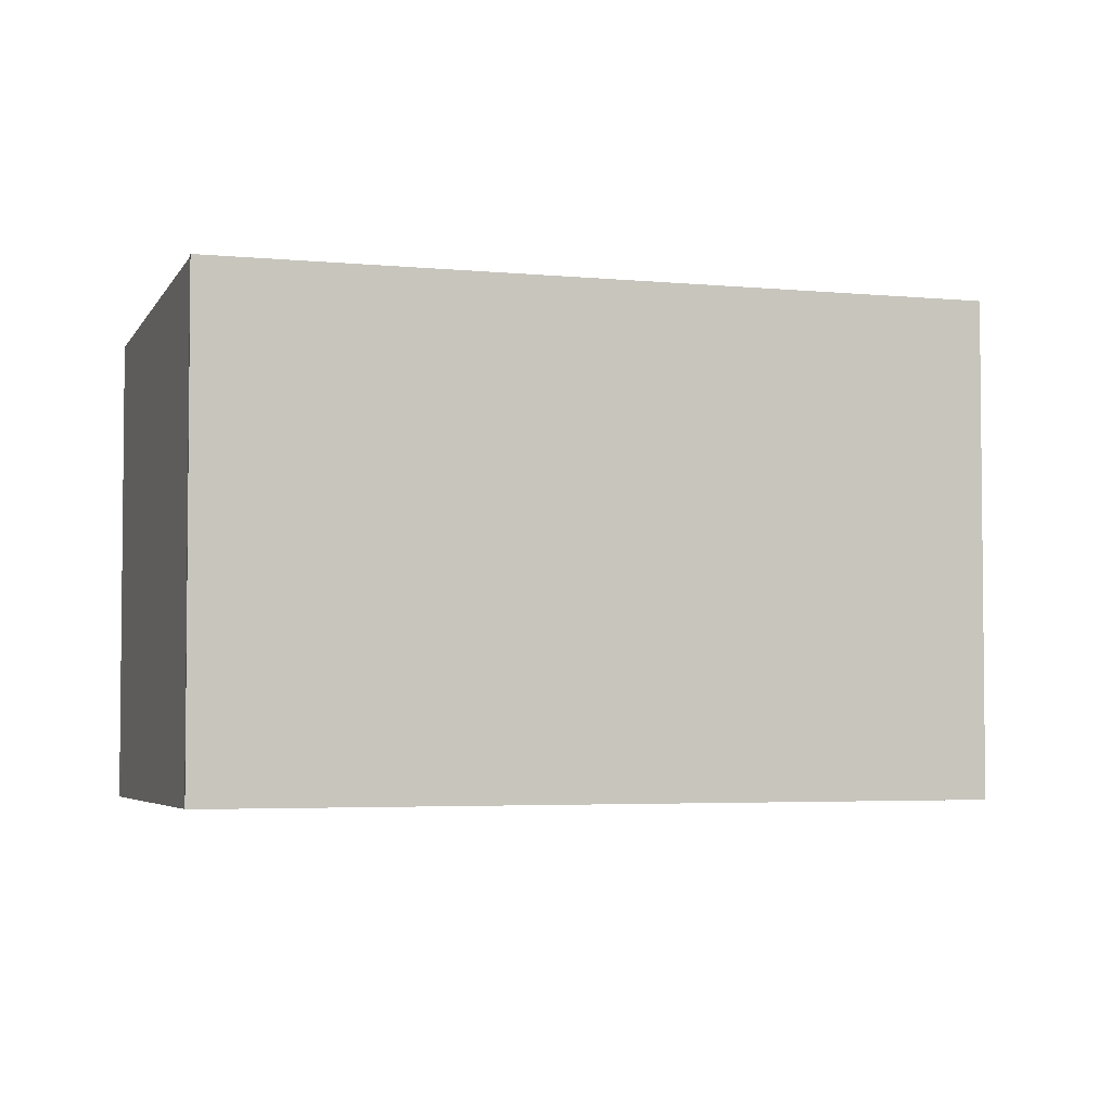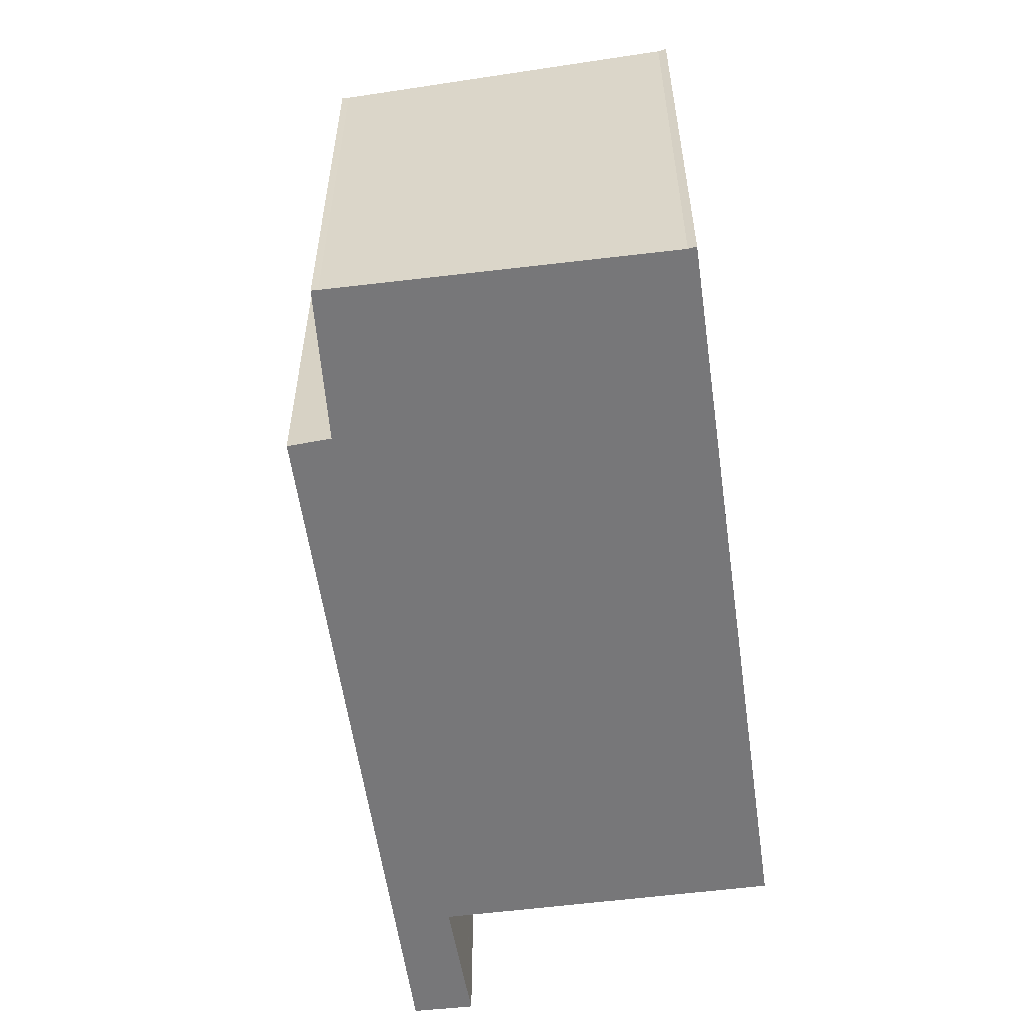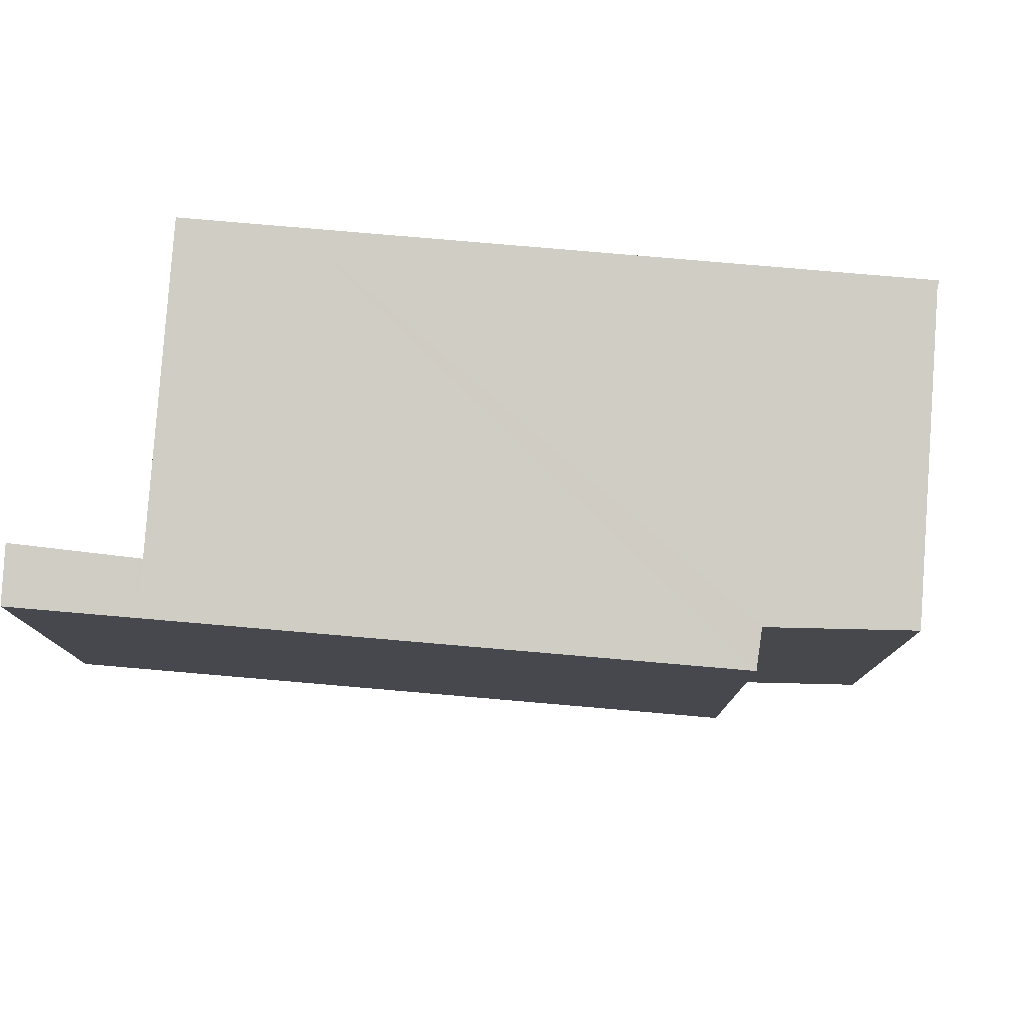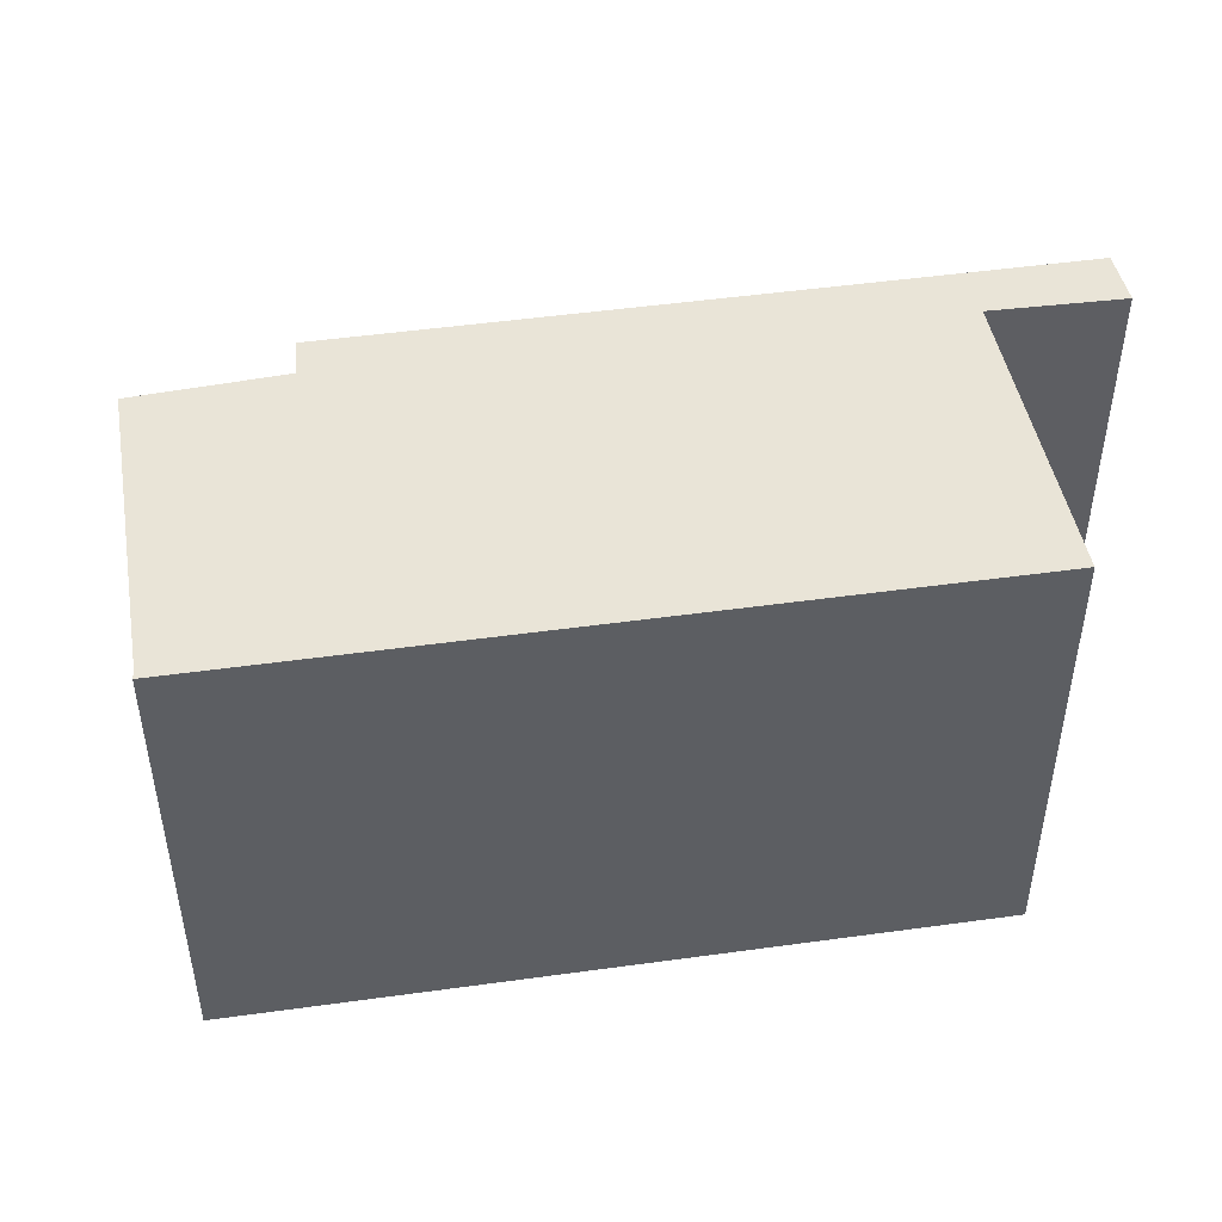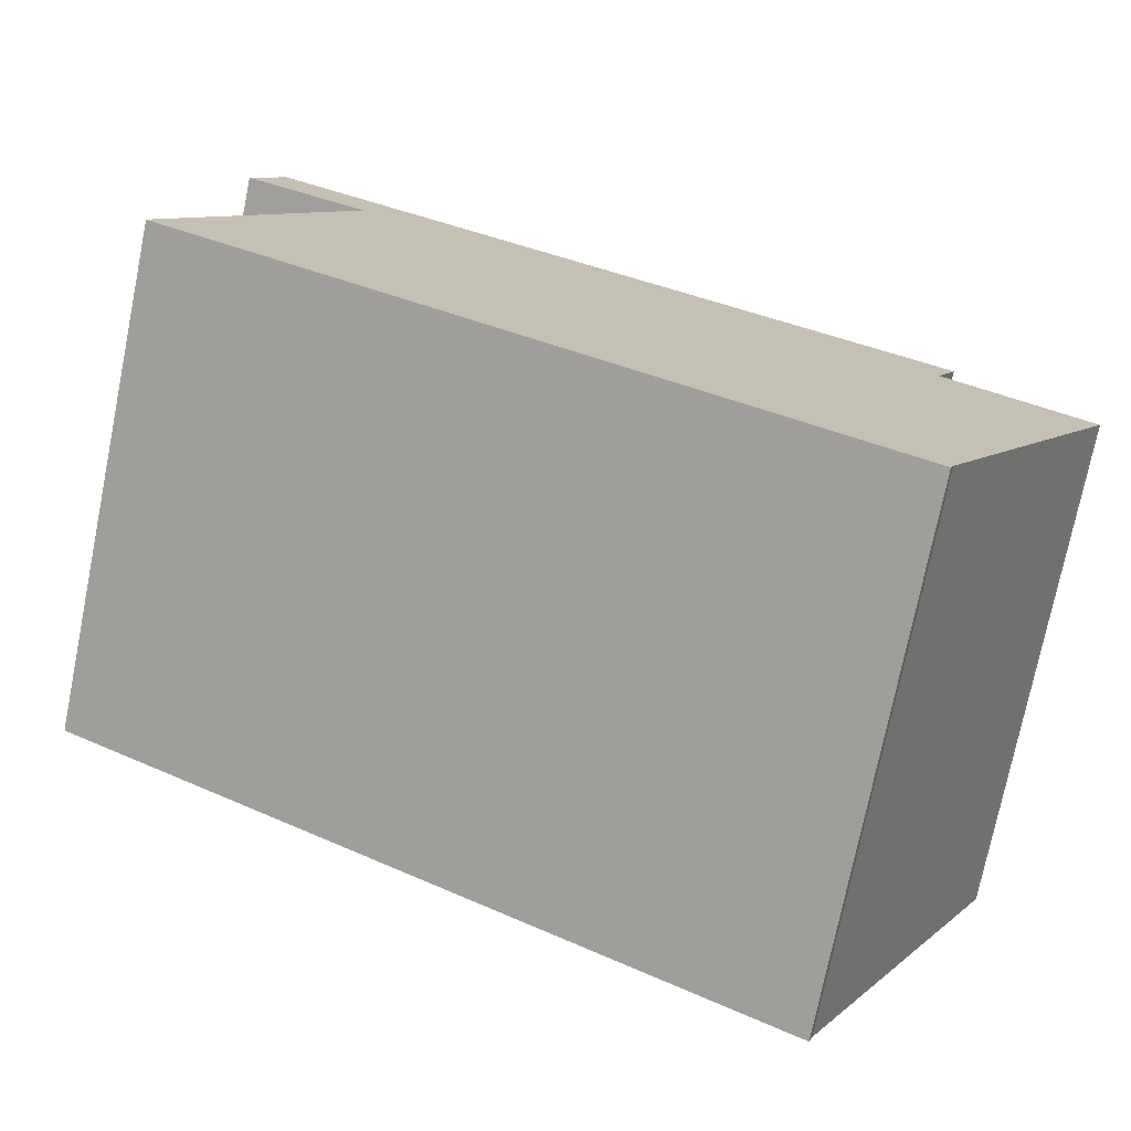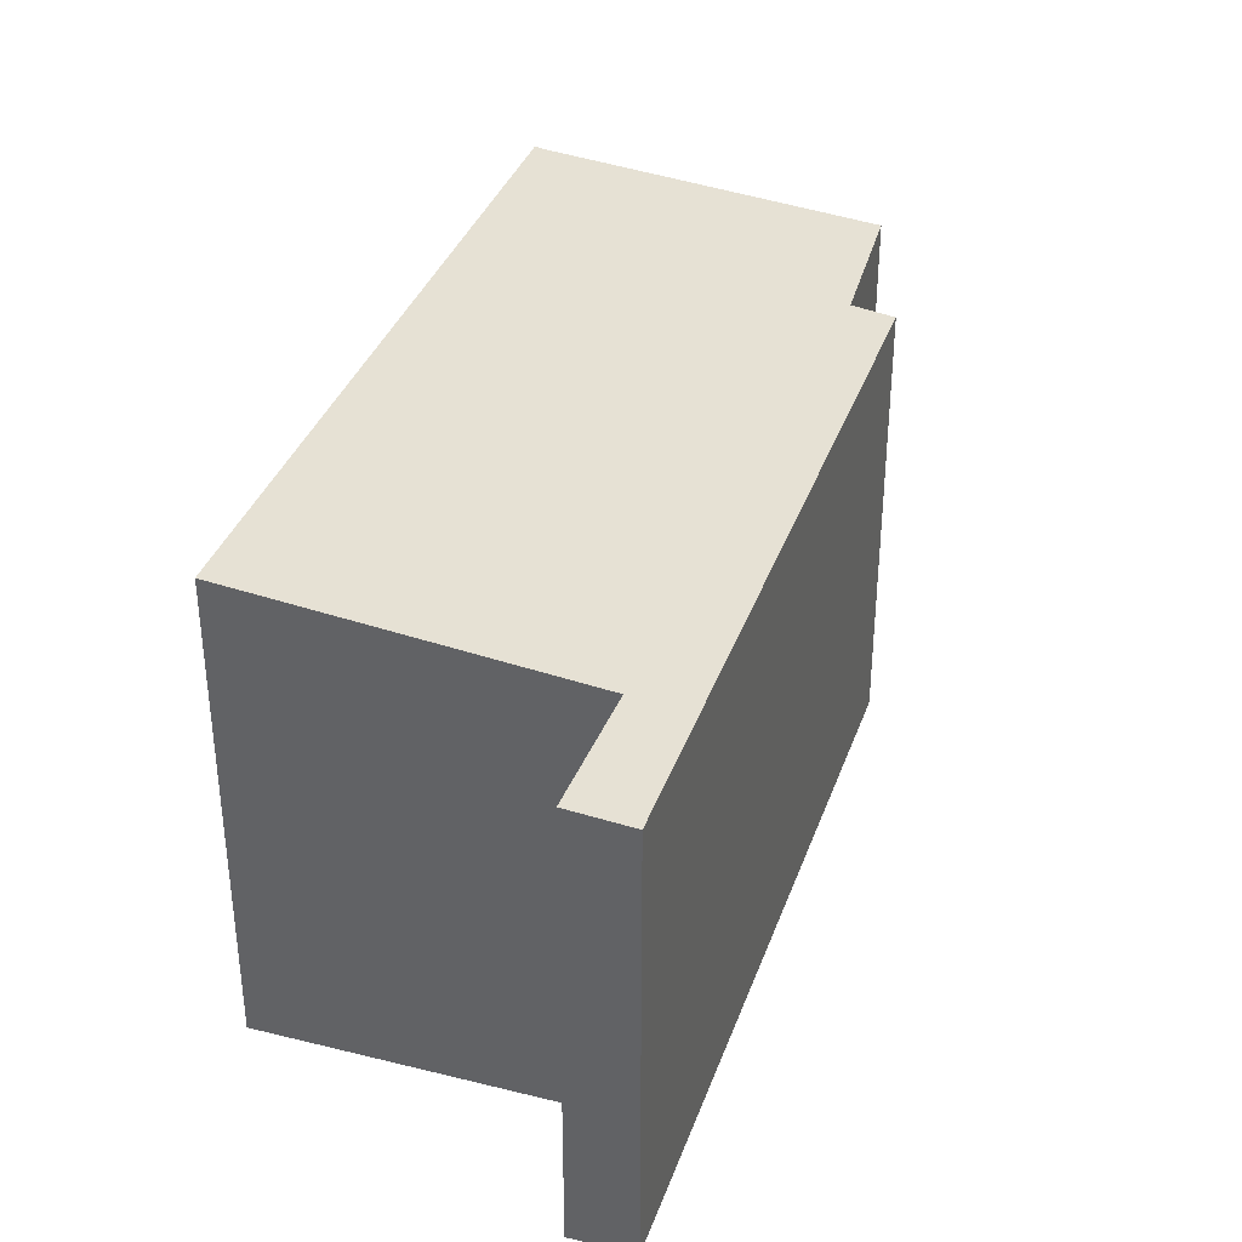
<metadata>
{"format":"obj","ext":"obj","renderer":"f3d","projection":"perspective","resolution":1024,"background":"white","views":[{"elev":-3.8,"azim":-169.1,"up":"+Y"},{"elev":-57.2,"azim":127.4,"up":"+Y"},{"elev":78.8,"azim":34.3,"up":"+Y"},{"elev":48.3,"azim":-159.4,"up":"+Y"},{"elev":-74.4,"azim":-11.4,"up":"+Z"},{"elev":36.5,"azim":-42.3,"up":"+Y"}]}
</metadata>
<code>
v  19.4 12.2 0.283
v  22.86 12.23 -2.182
v  18.26 13.03 -10.02
v  22.96 12.22 -2.023
v  2.226 12.12 11.3
v  4.559 12.25 8.156
v  1.347 12.26 9.841
v  5.354 12.11 9.543
v  4.648 12.25 8.11
v  19.92 12.1 1.341
v  2.82 13.07 -1.588
v  18.18 13.05 -10.24
v  0.017 13.07 0.03
v  0 13.07 8.004e-16
v  1.347 -6.026e-16 9.841
v  2.226 -6.922e-16 11.3
v  0 0 0
v  4.648 -4.966e-16 8.11
v  0.017 -1.837e-18 0.03
v  19.92 -8.211e-17 1.341
v  5.354 -5.843e-16 9.543
v  22.96 1.239e-16 -2.023
v  19.4 -1.733e-17 0.283
v  22.86 1.336e-16 -2.182
v  18.26 6.137e-16 -10.02
v  18.18 6.268e-16 -10.24
v  2.82 9.724e-17 -1.588
v  4.559 -4.994e-16 8.156
g defaultobject
f 1 2 3
f 2 1 4
f 5 6 7
f 6 5 8
f 6 8 9
f 9 8 10
f 9 10 11
f 11 10 1
f 11 1 12
f 12 1 3
f 13 11 14
f 11 13 9
f 15 5 7
f 5 15 16
f 17 13 14
f 13 17 9
f 9 17 18
f 18 17 19
f 16 8 5
f 8 16 10
f 10 16 20
f 20 16 21
f 1 22 4
f 22 1 23
f 10 23 1
f 23 10 20
f 4 24 2
f 24 4 22
f 2 25 3
f 25 2 24
f 3 26 12
f 26 3 25
f 26 11 12
f 11 26 27
f 11 27 14
f 14 27 17
f 6 15 7
f 15 6 9
f 15 9 28
f 28 9 18
f 24 23 25
f 23 24 22
f 27 19 17
f 19 27 18
f 18 27 26
f 18 26 21
f 21 26 23
f 21 23 20
f 23 26 25
f 28 16 15
f 16 28 21
f 21 28 18

</code>
